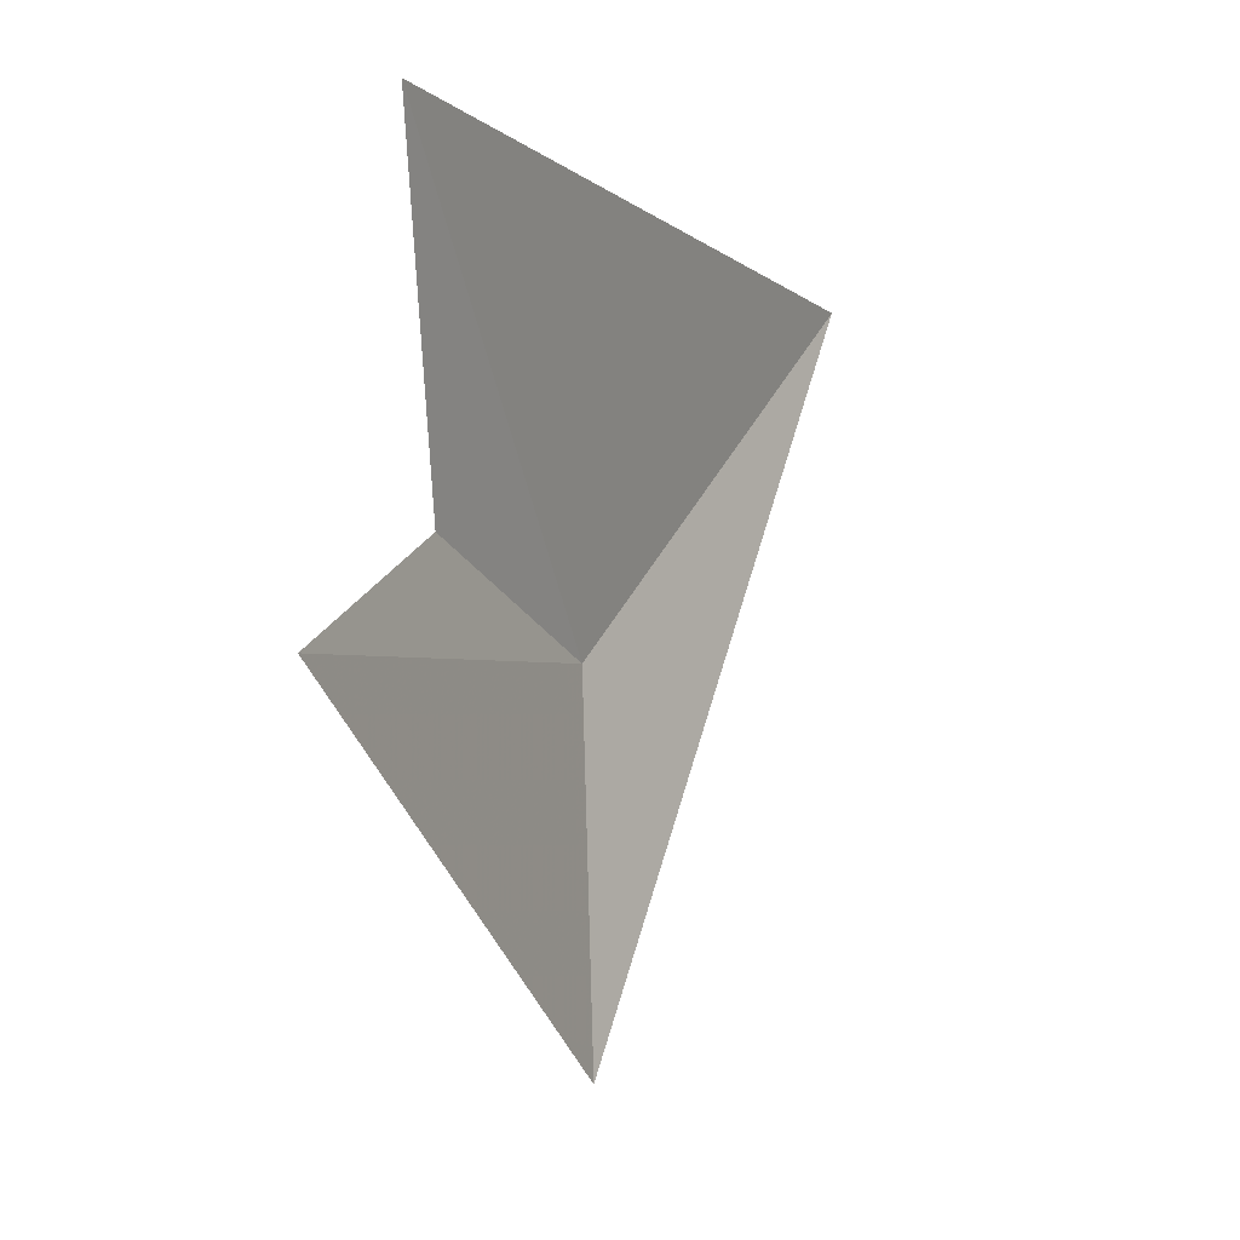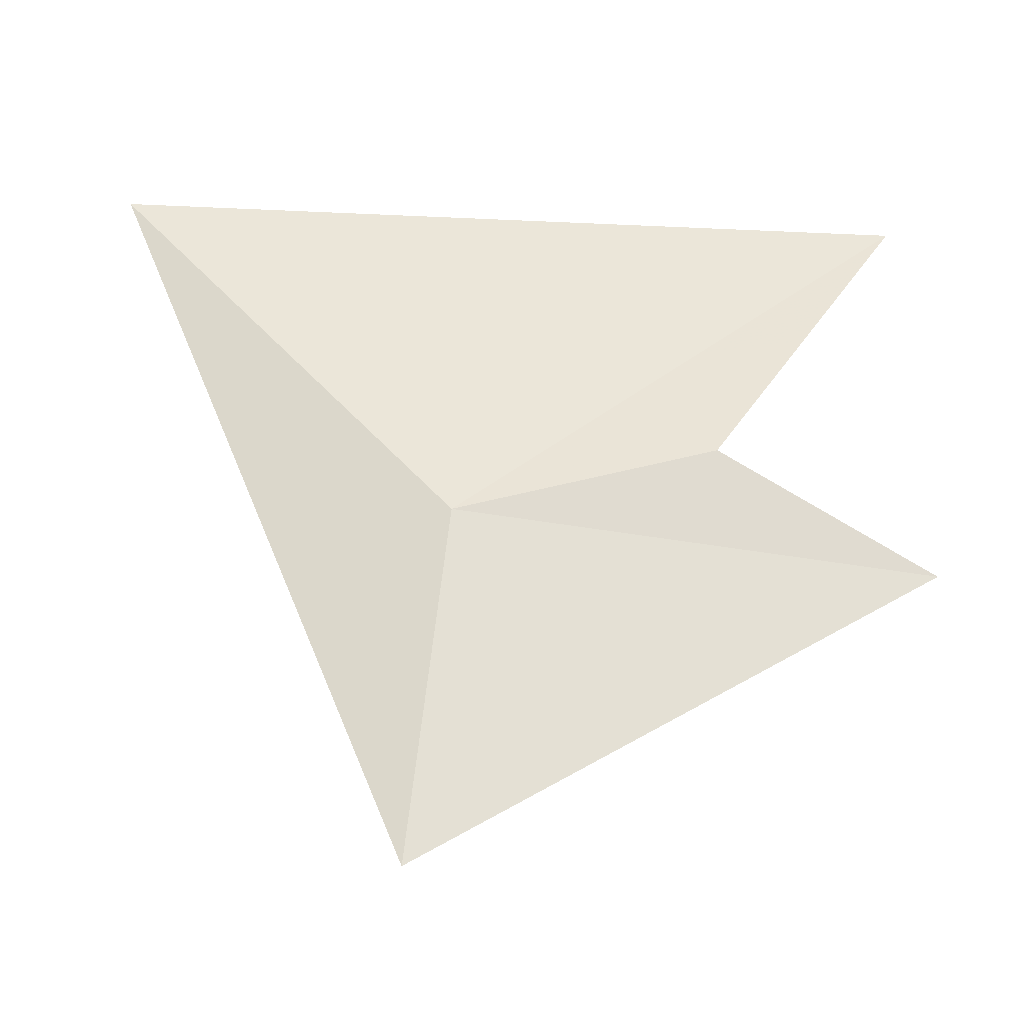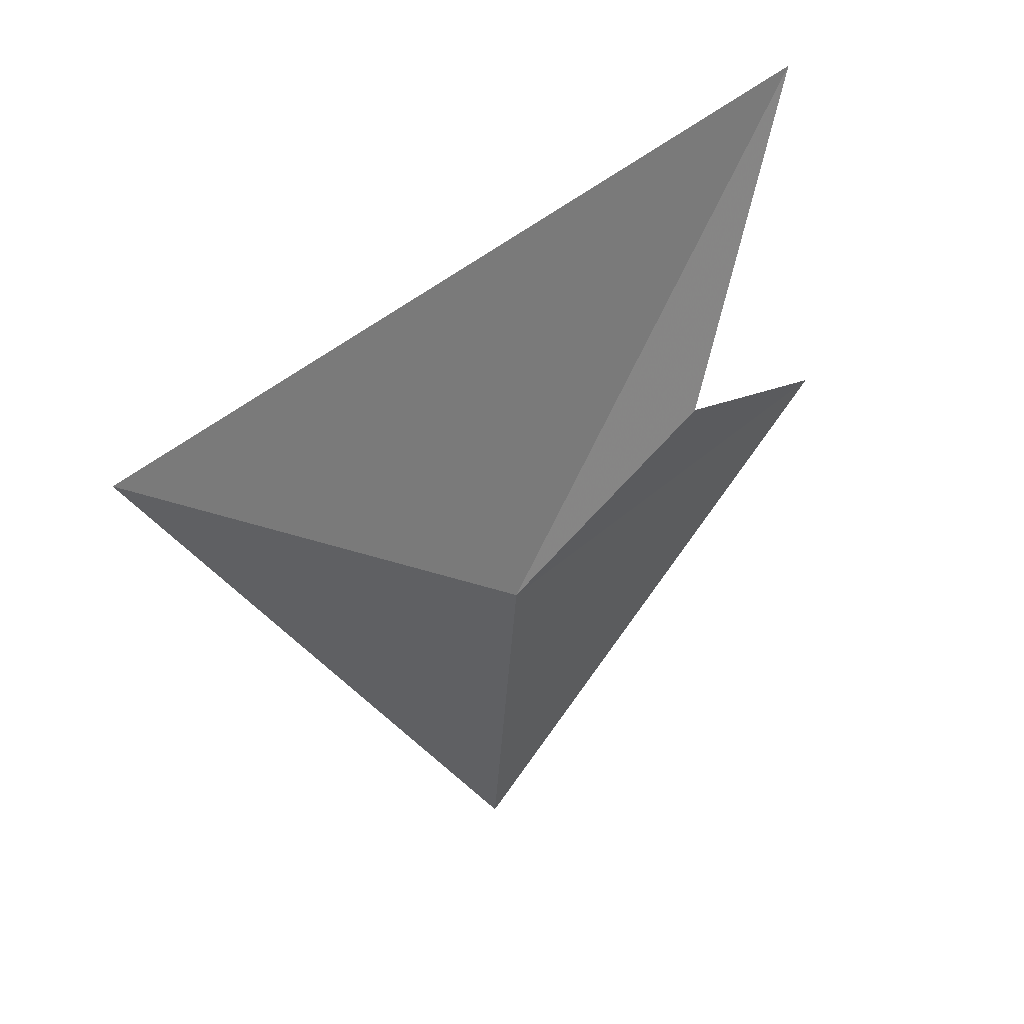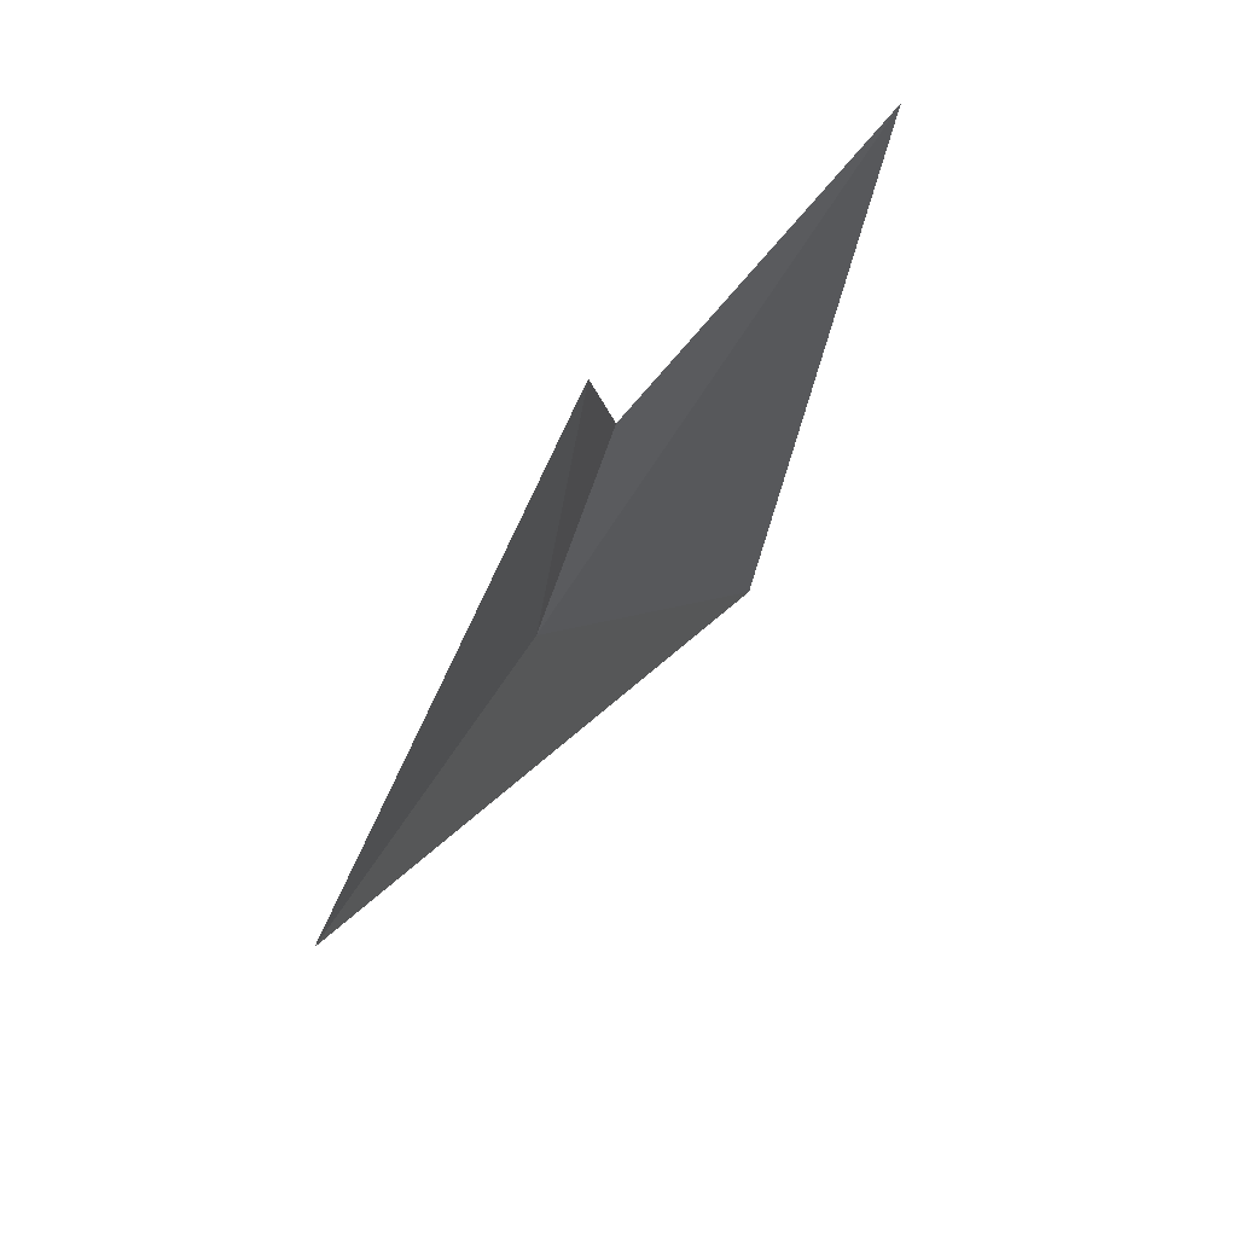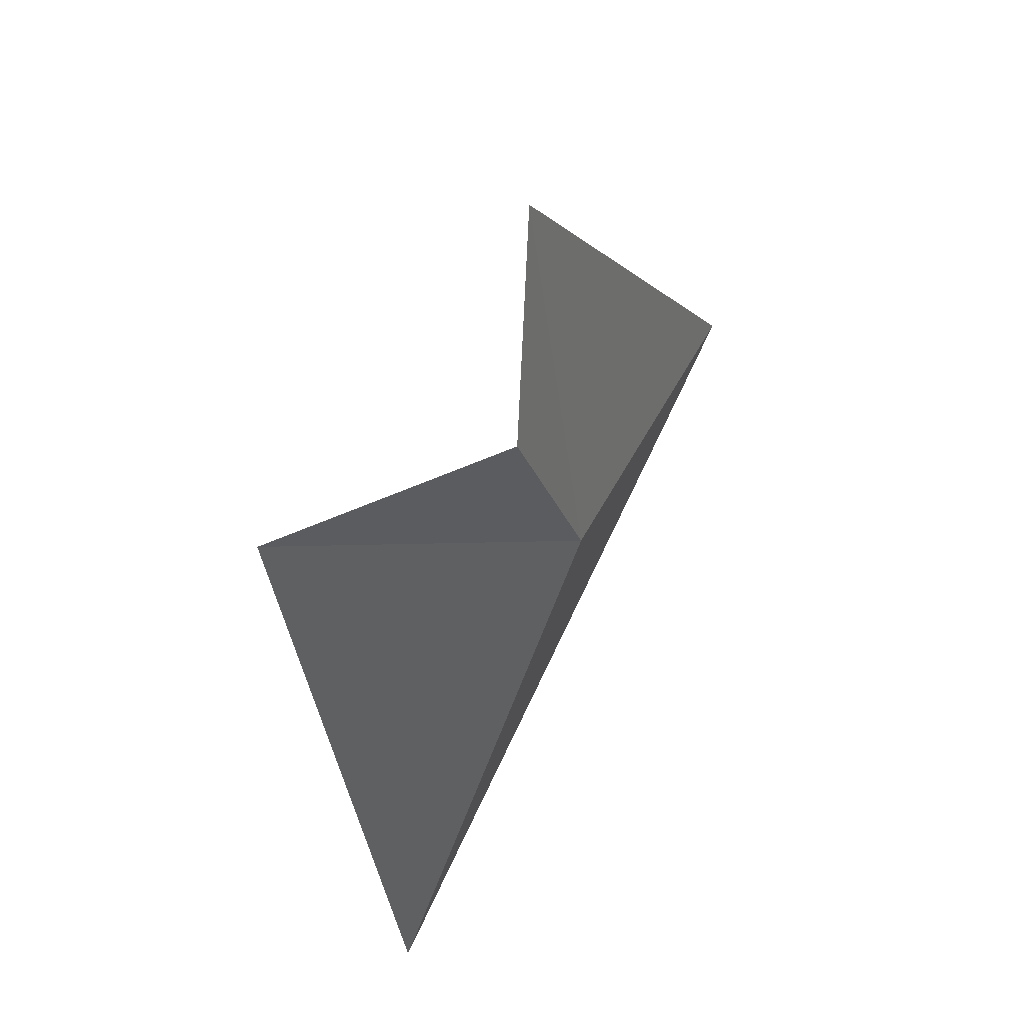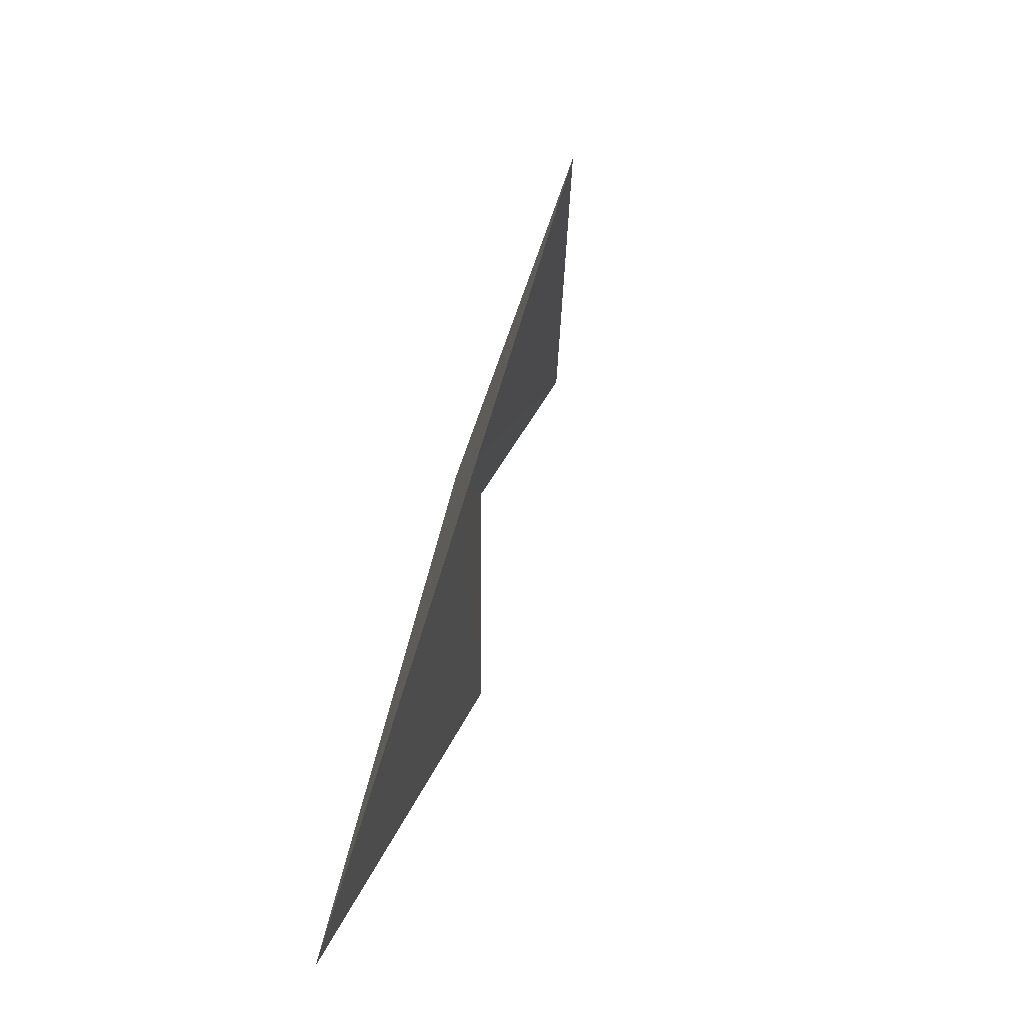
<metadata>
{"format":"obj","ext":"obj","renderer":"f3d","projection":"perspective","resolution":1024,"background":"white","views":[{"elev":-10.8,"azim":-144.1,"up":"+Z"},{"elev":-22.5,"azim":100.8,"up":"+Z"},{"elev":51.9,"azim":55.1,"up":"+Z"},{"elev":52.9,"azim":-151.2,"up":"+Y"},{"elev":60.2,"azim":24.9,"up":"+Y"},{"elev":-77.0,"azim":157.7,"up":"+Y"}]}
</metadata>
<code>
v -7.293 -4.009 0.664
v -7.337 -3.78 0.72
v -7.38 -3.598 0.604
v -7.279 -4.044 0.347
v -7.322 -4.338 1.022
v -7.438 -3.62 0.975
f 1 3 2
f 1 4 3
f 1 6 5
f 1 2 6
f 1 5 4

</code>
